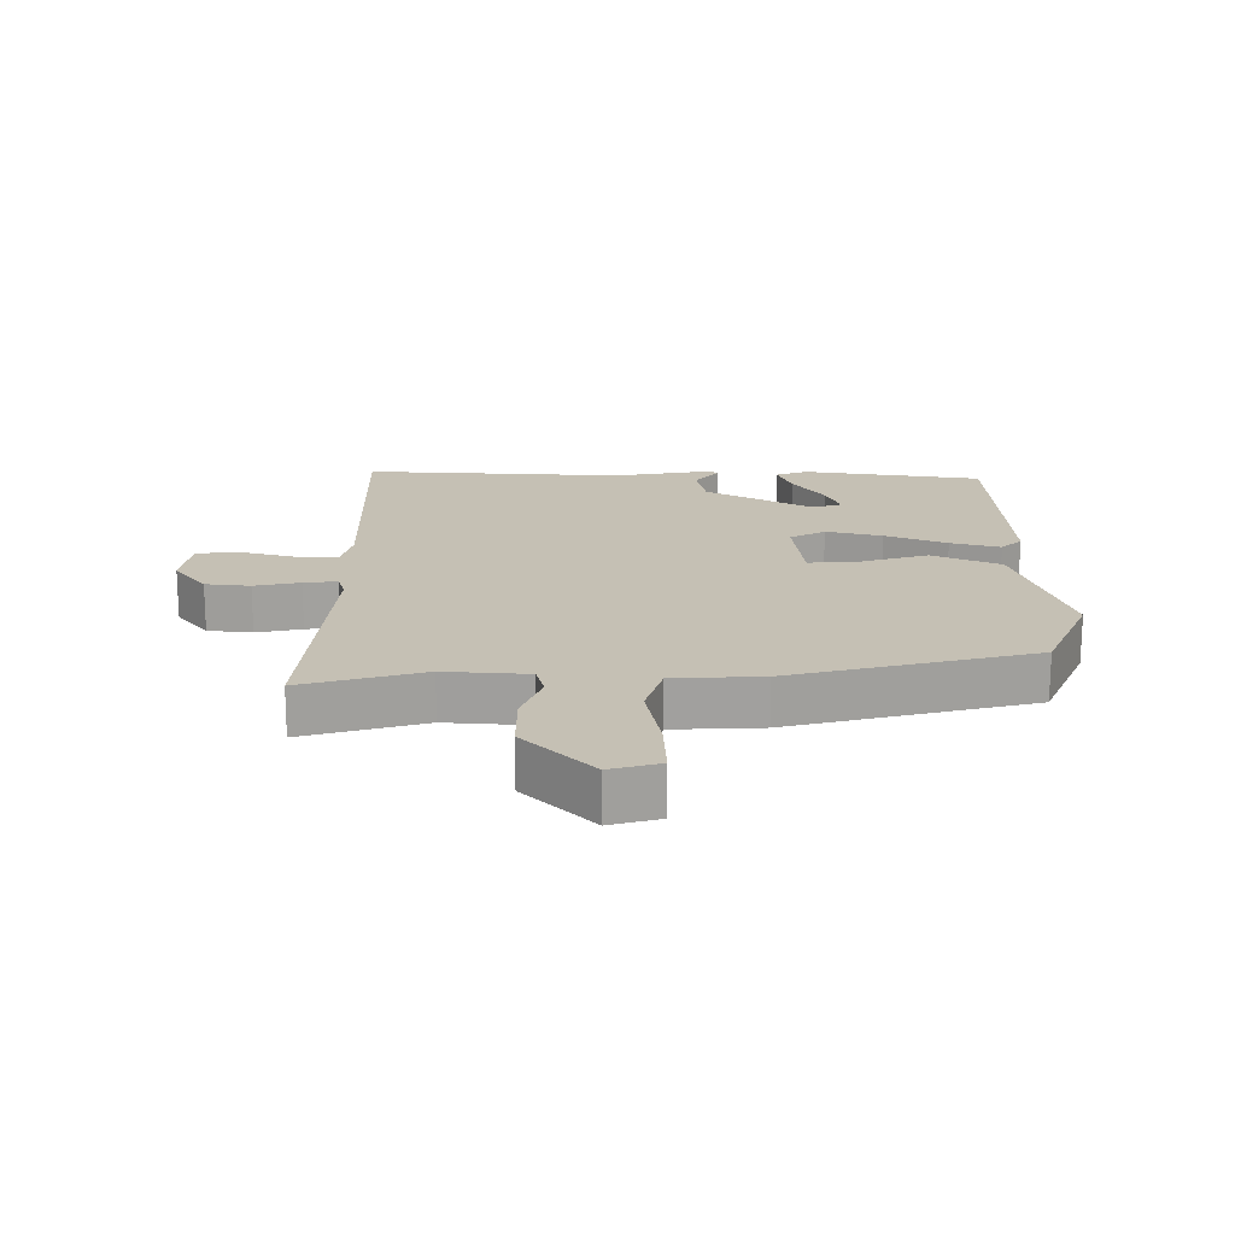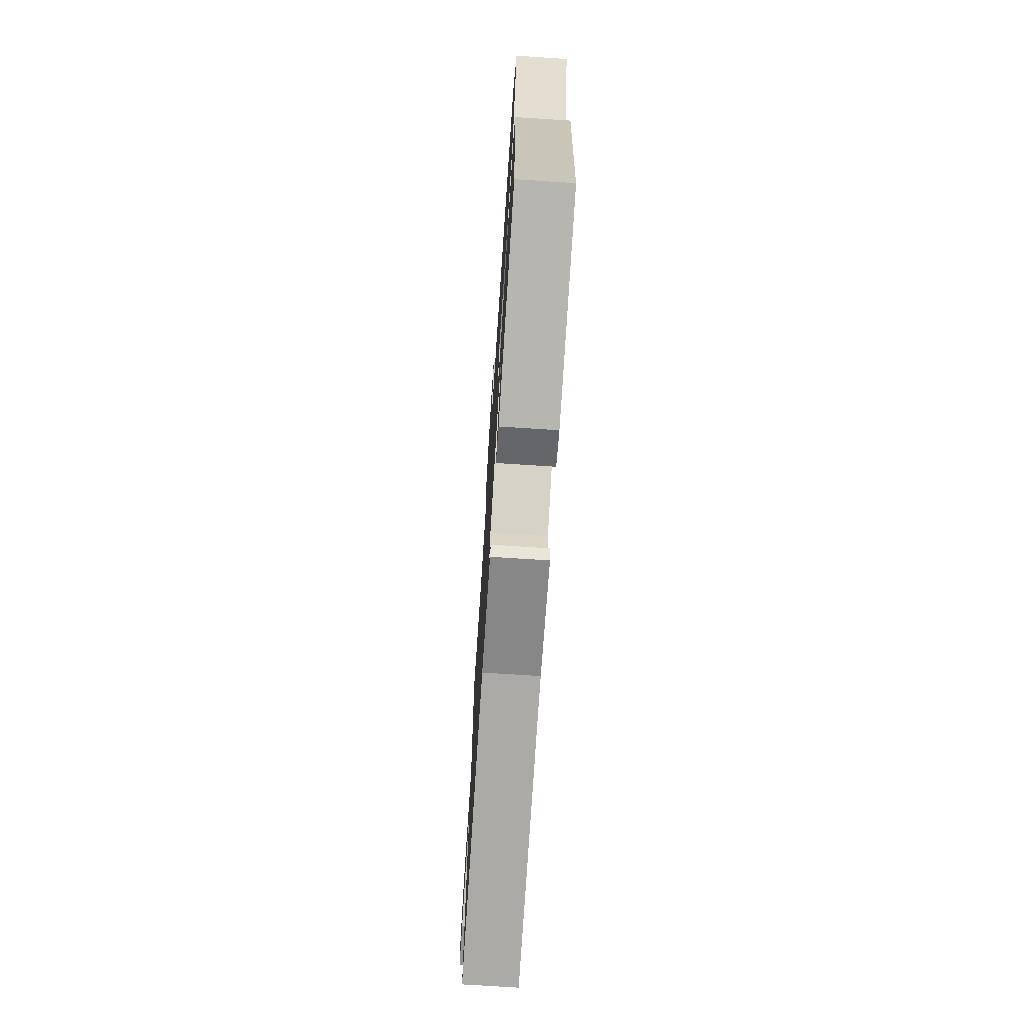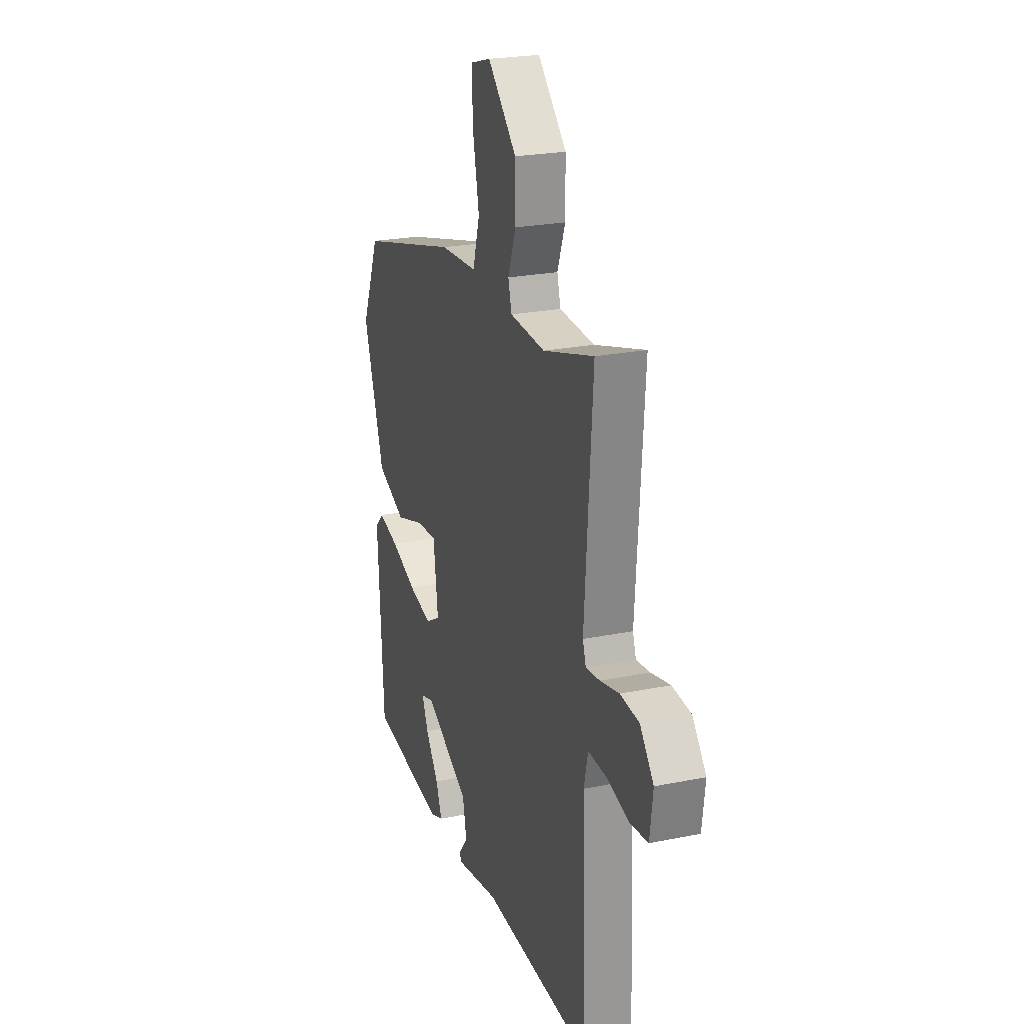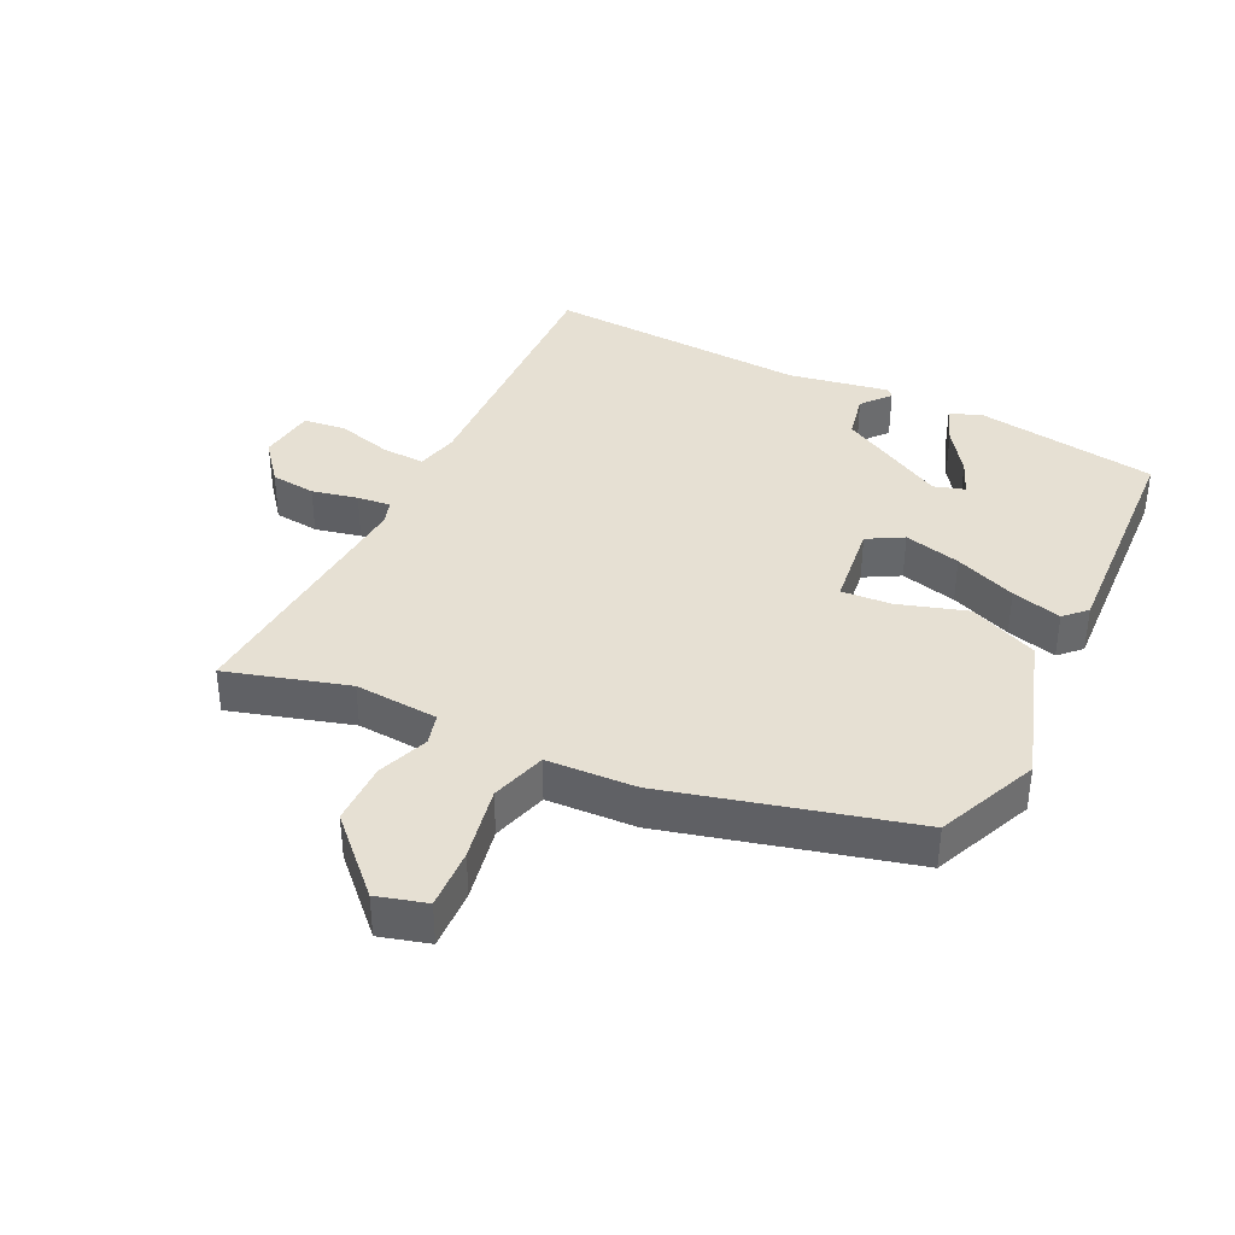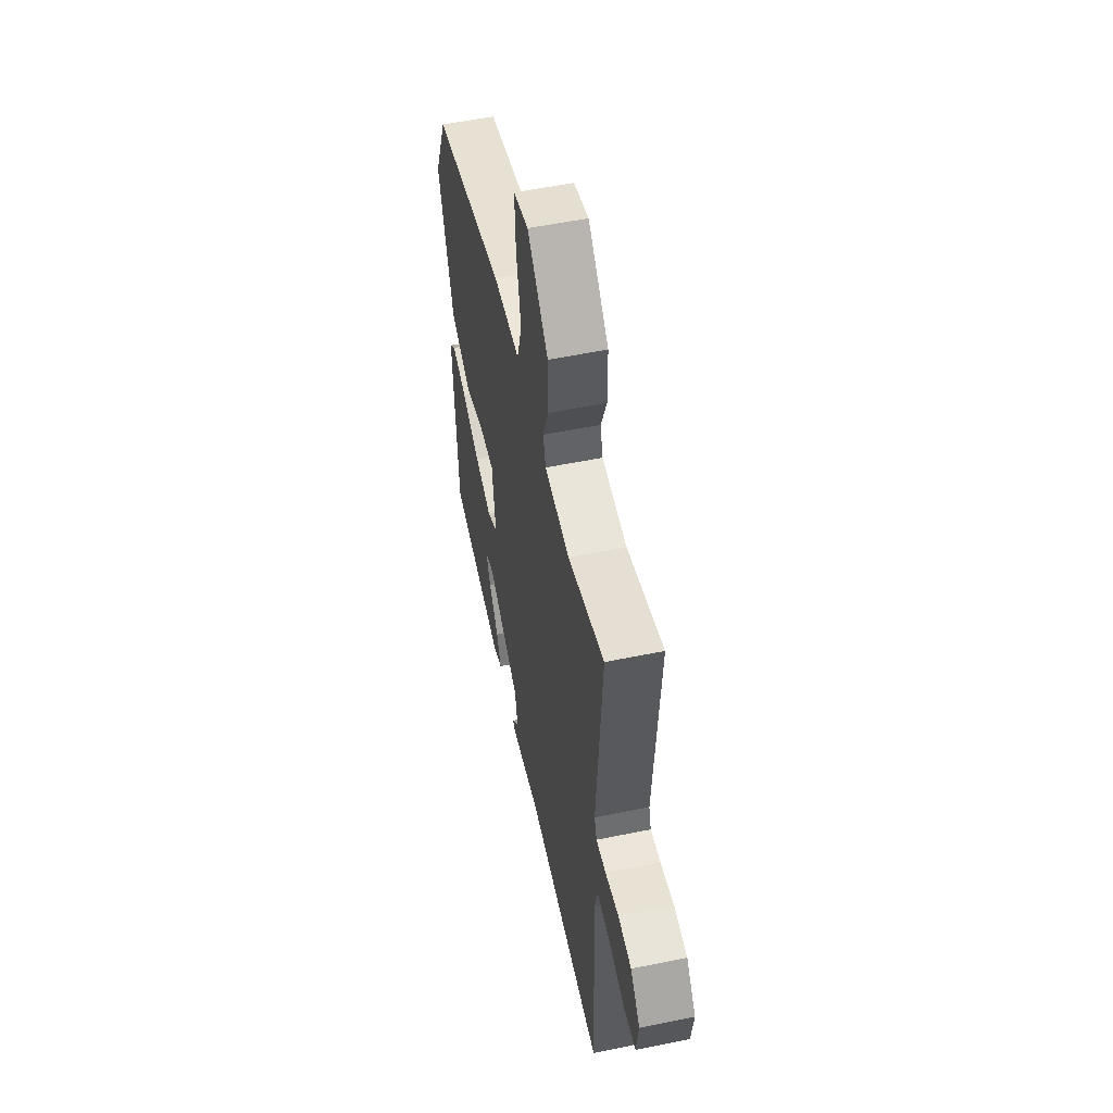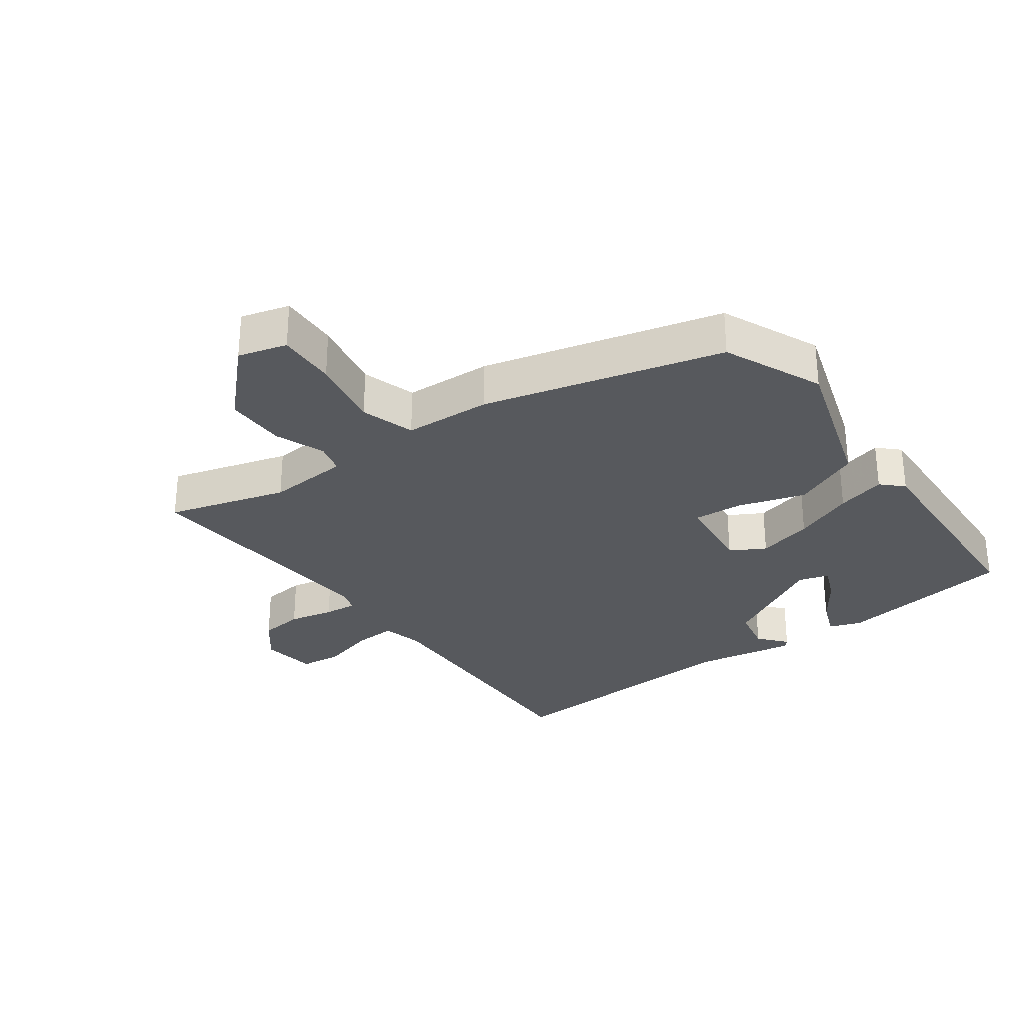
<metadata>
{"format":"obj","ext":"obj","renderer":"f3d","projection":"perspective","resolution":1024,"background":"white","views":[{"elev":18.4,"azim":0.8,"up":"+Y"},{"elev":-73.1,"azim":86.3,"up":"+Z"},{"elev":23.5,"azim":-108.9,"up":"+Z"},{"elev":38.3,"azim":26.3,"up":"+Y"},{"elev":55.0,"azim":-102.2,"up":"+Z"},{"elev":-29.7,"azim":36.7,"up":"+Y"}]}
</metadata>
<code>
v -0.508 0.07 -0.477
v -0.491 0.07 -0.058
v -0.506 0.07 0.007
v -0.573 0.07 0.004
v -0.657 0.07 -0.018
v -0.722 0.07 -0.01
v -0.733 0.07 0.077
v -0.683 0.07 0.139
v -0.614 0.07 0.146
v -0.544 0.07 0.13
v -0.493 0.07 0.124
v -0.481 0.07 0.16
v -0.509 0.07 0.56
v -0.323 0.07 0.504
v -0.194 0.07 0.512
v -0.181 0.07 0.56
v -0.21 0.07 0.638
v -0.209 0.07 0.734
v -0.103 0.07 0.839
v -0.027 0.07 0.817
v -0.032 0.07 0.724
v -0.055 0.07 0.61
v -0.03 0.07 0.525
v 0.107 0.07 0.517
v 0.479 0.07 0.417
v 0.545 0.07 0.261
v 0.468 0.07 0.029
v 0.362 0.07 -0.016
v 0.256 0.07 0.018
v 0.18 0.07 0.024
v 0.163 0.07 -0.106
v 0.217 0.07 -0.137
v 0.304 0.07 -0.116
v 0.399 0.07 -0.079
v 0.476 0.07 -0.059
v 0.508 0.07 -0.091
v 0.487 0.07 -0.447
v 0.208 0.07 -0.486
v 0.159 0.07 -0.467
v 0.182 0.07 -0.41
v 0.23 0.07 -0.342
v 0.253 0.07 -0.288
v 0.206 0.07 -0.273
v 0.041 0.07 -0.361
v 0.026 0.07 -0.431
v 0.062 0.07 -0.475
v 0.051 0.07 -0.487
v -0.104 0.07 -0.458
v -0.508 0 -0.477
v -0.491 0 -0.058
v -0.506 0 0.007
v -0.573 0 0.004
v -0.657 0 -0.018
v -0.722 0 -0.01
v -0.733 0 0.077
v -0.683 0 0.139
v -0.614 0 0.146
v -0.544 0 0.13
v -0.493 0 0.124
v -0.481 0 0.16
v -0.509 0 0.56
v -0.323 0 0.504
v -0.194 0 0.512
v -0.181 0 0.56
v -0.21 0 0.638
v -0.209 0 0.734
v -0.103 0 0.839
v -0.027 0 0.817
v -0.032 0 0.724
v -0.055 0 0.61
v -0.03 0 0.525
v 0.107 0 0.517
v 0.479 0 0.417
v 0.545 0 0.261
v 0.468 0 0.029
v 0.362 0 -0.016
v 0.256 0 0.018
v 0.18 0 0.024
v 0.163 0 -0.106
v 0.217 0 -0.137
v 0.304 0 -0.116
v 0.399 0 -0.079
v 0.476 0 -0.059
v 0.508 0 -0.091
v 0.487 0 -0.447
v 0.208 0 -0.486
v 0.159 0 -0.467
v 0.182 0 -0.41
v 0.23 0 -0.342
v 0.253 0 -0.288
v 0.206 0 -0.273
v 0.041 0 -0.361
v 0.026 0 -0.431
v 0.062 0 -0.475
v 0.051 0 -0.487
v -0.104 0 -0.458
f 45 46 47 48
f 48 1 2
f 45 48 2
f 44 45 2
f 43 44 2 3
f 42 43 3
f 39 40 41
f 38 39 41
f 37 38 41
f 36 37 41
f 35 36 41
f 35 41 42
f 33 34 35 42
f 32 33 42
f 31 32 42 3
f 27 28 29
f 26 27 29
f 25 26 29
f 24 25 29
f 23 24 29
f 23 29 30
f 20 21 22
f 19 20 22
f 18 19 22
f 17 18 22
f 16 17 22
f 15 16 22 23
f 12 13 14
f 11 12 14 15
f 8 9 10
f 7 8 10
f 6 7 10
f 5 6 10
f 4 5 10
f 3 4 10 11
f 23 30 31
f 15 23 31
f 11 15 31
f 3 11 31
f 96 95 94 93
f 50 49 96
f 50 96 93
f 50 93 92
f 51 50 92 91
f 51 91 90
f 89 88 87
f 89 87 86
f 89 86 85
f 89 85 84
f 89 84 83
f 90 89 83
f 90 83 82 81
f 90 81 80
f 51 90 80 79
f 77 76 75
f 77 75 74
f 77 74 73
f 77 73 72
f 77 72 71
f 78 77 71
f 70 69 68
f 70 68 67
f 70 67 66
f 70 66 65
f 70 65 64
f 71 70 64 63
f 62 61 60
f 63 62 60 59
f 58 57 56
f 58 56 55
f 58 55 54
f 58 54 53
f 58 53 52
f 59 58 52 51
f 79 78 71
f 79 71 63
f 79 63 59
f 79 59 51
f 1 49 50 2
f 2 50 51 3
f 3 51 52 4
f 4 52 53 5
f 5 53 54 6
f 6 54 55 7
f 7 55 56 8
f 8 56 57 9
f 9 57 58 10
f 10 58 59 11
f 11 59 60 12
f 12 60 61 13
f 13 61 62 14
f 14 62 63 15
f 15 63 64 16
f 16 64 65 17
f 17 65 66 18
f 18 66 67 19
f 19 67 68 20
f 20 68 69 21
f 21 69 70 22
f 22 70 71 23
f 23 71 72 24
f 24 72 73 25
f 25 73 74 26
f 26 74 75 27
f 27 75 76 28
f 28 76 77 29
f 29 77 78 30
f 30 78 79 31
f 31 79 80 32
f 32 80 81 33
f 33 81 82 34
f 34 82 83 35
f 35 83 84 36
f 36 84 85 37
f 37 85 86 38
f 38 86 87 39
f 39 87 88 40
f 40 88 89 41
f 41 89 90 42
f 42 90 91 43
f 43 91 92 44
f 44 92 93 45
f 45 93 94 46
f 46 94 95 47
f 47 95 96 48
f 48 96 49 1

</code>
